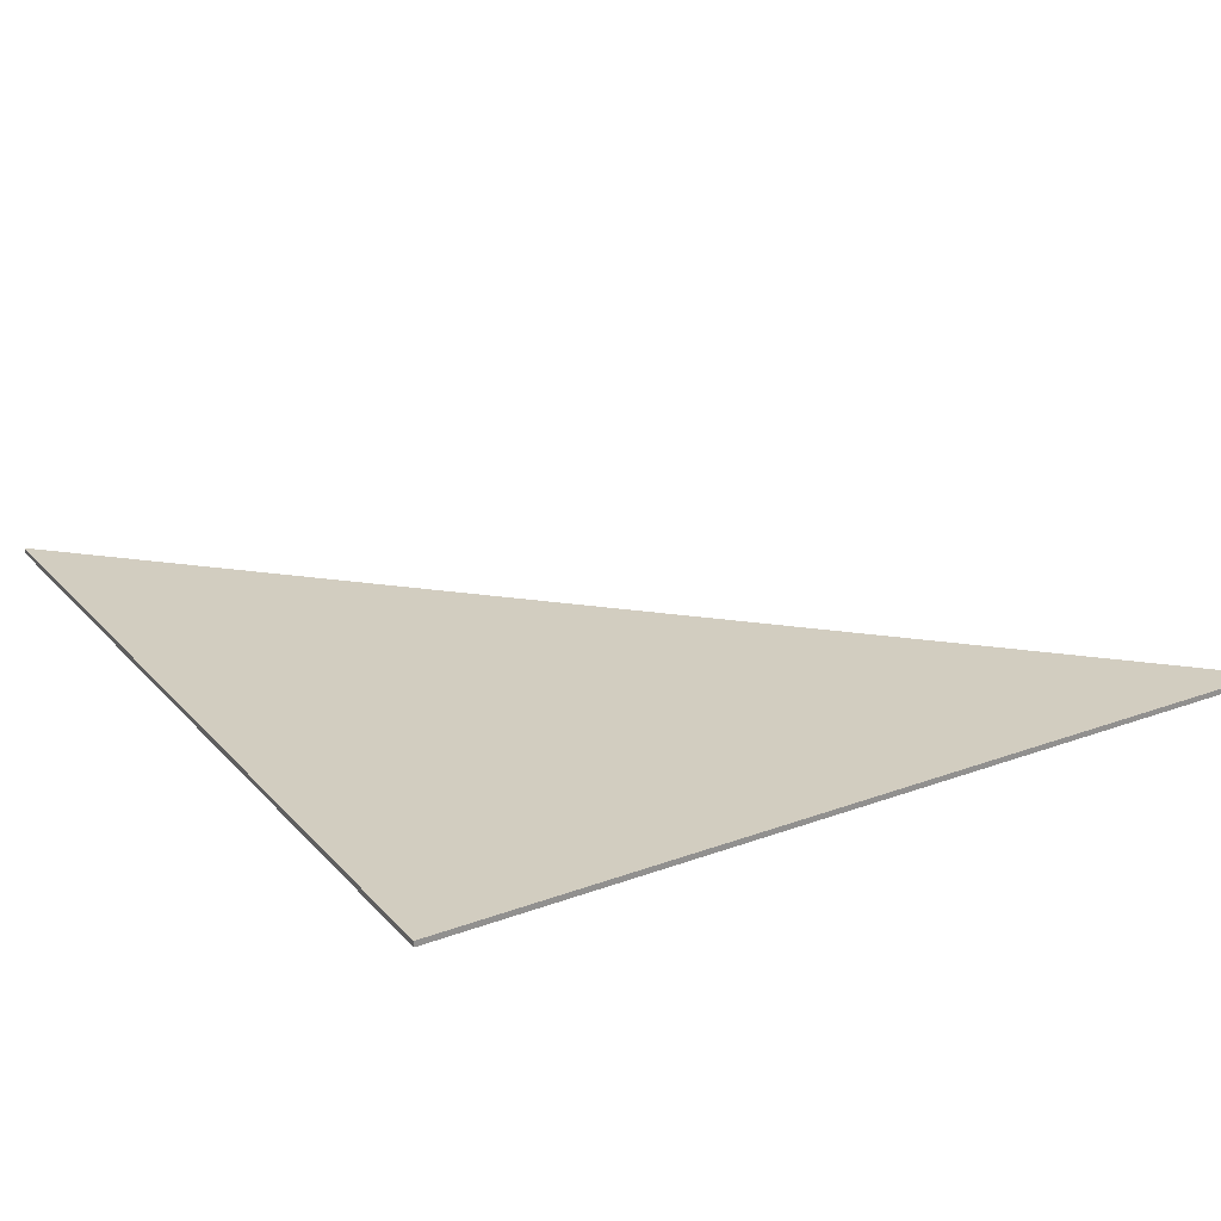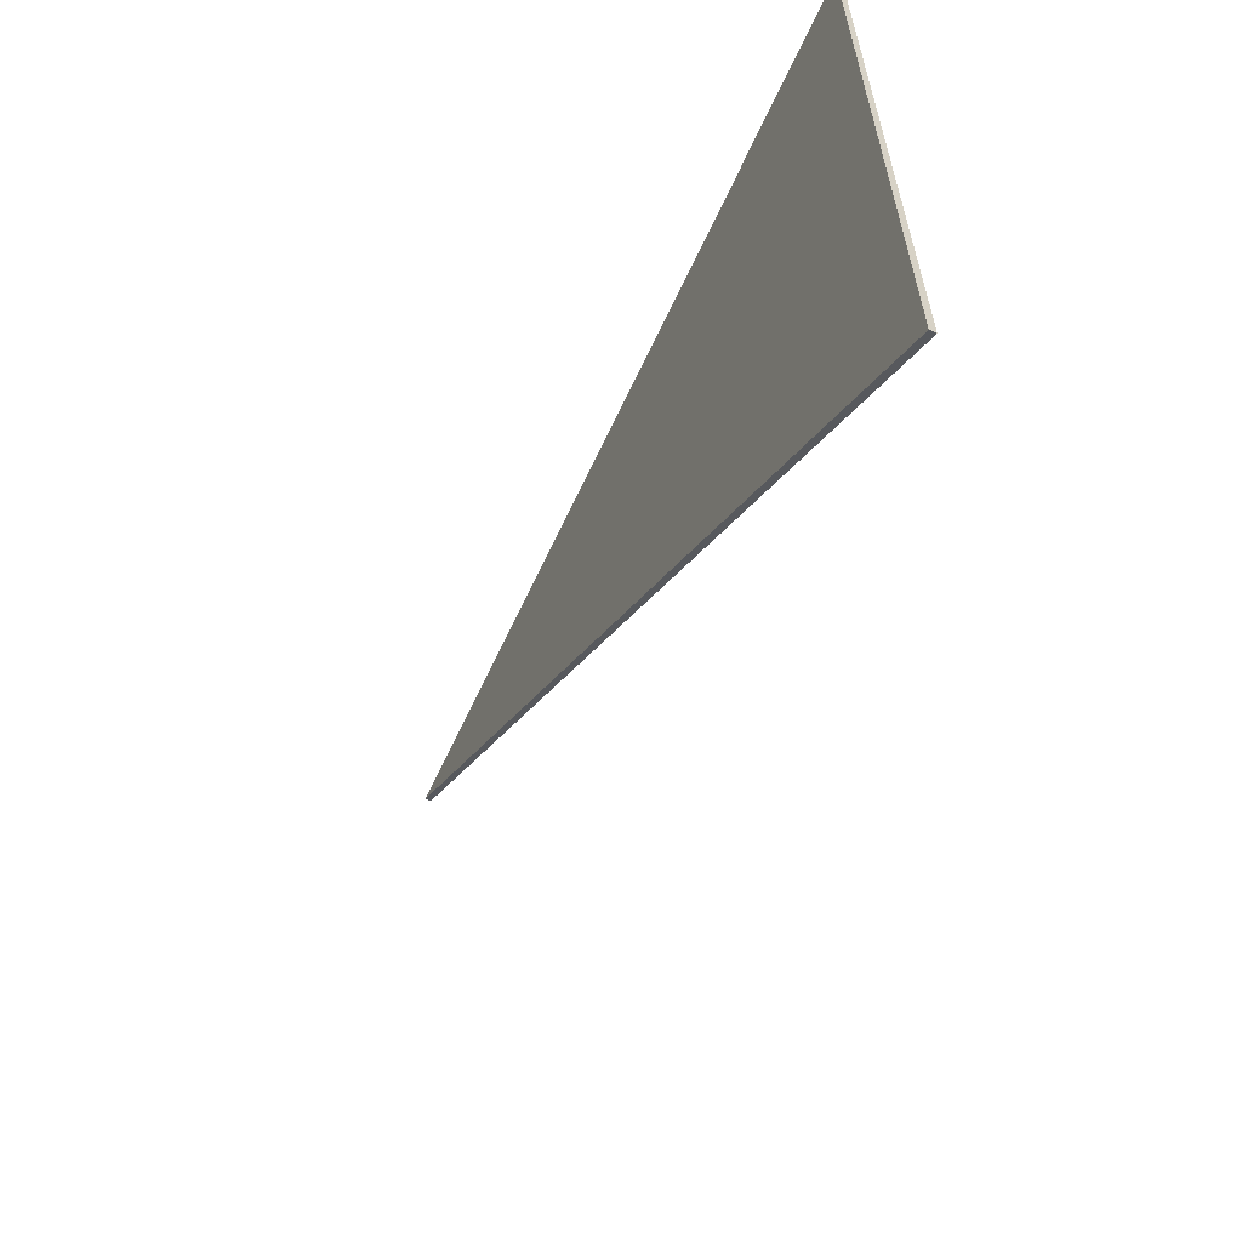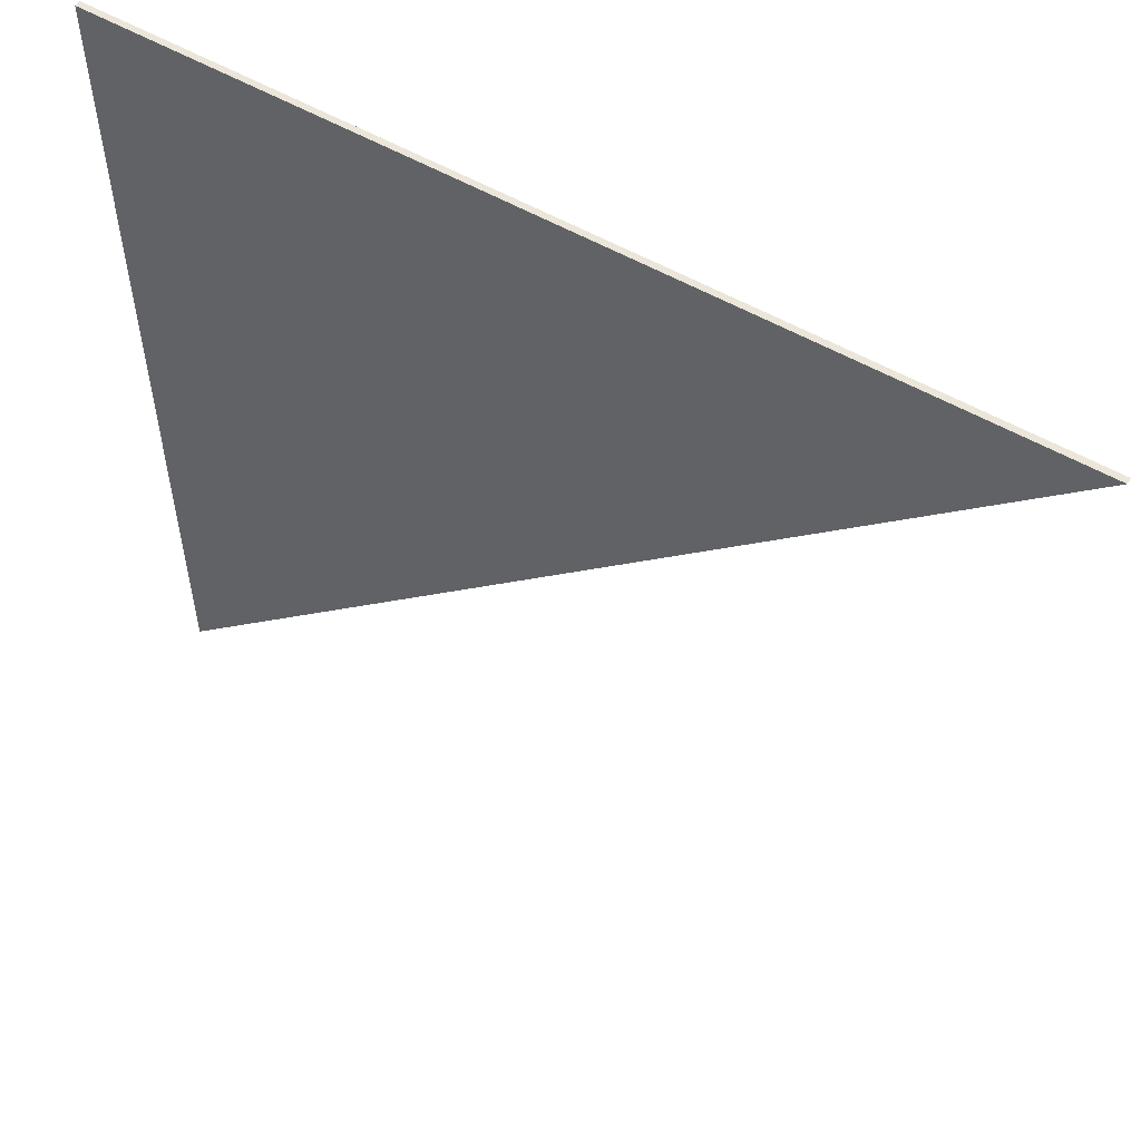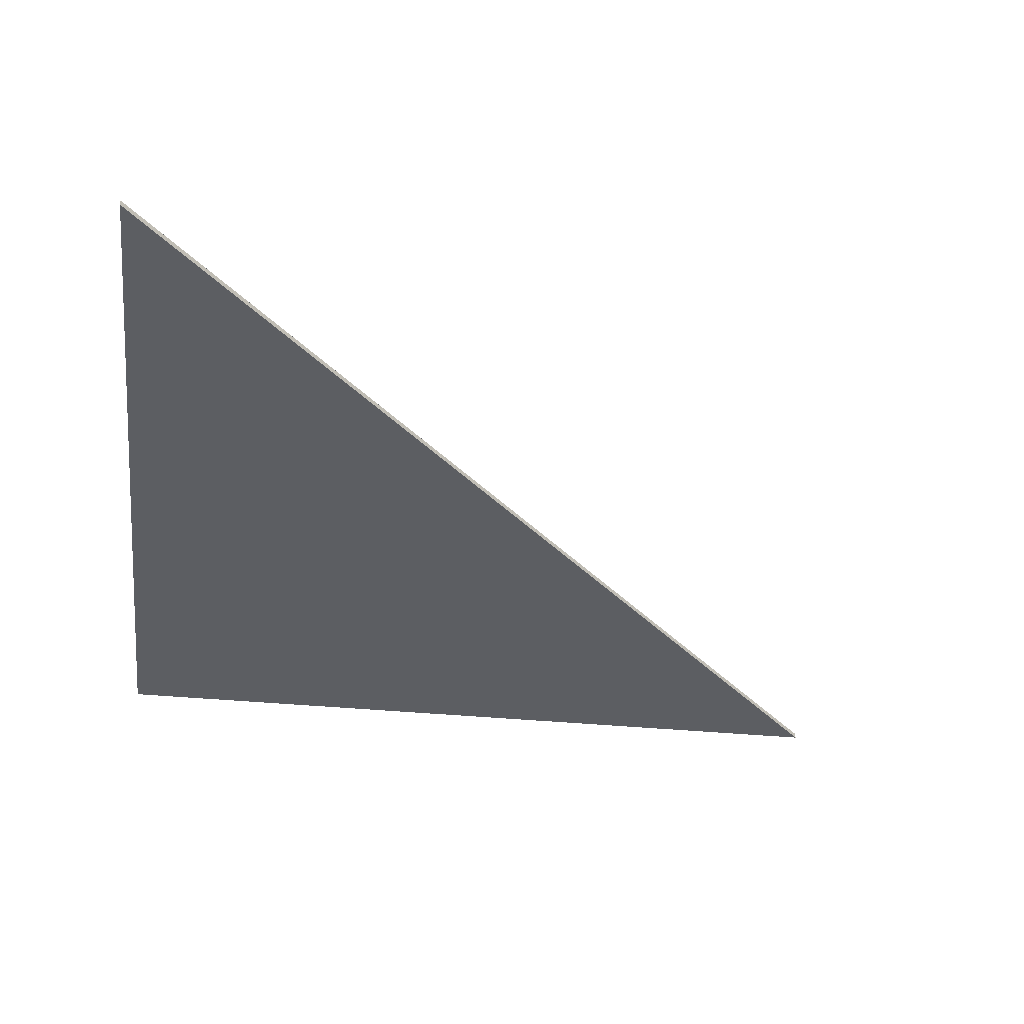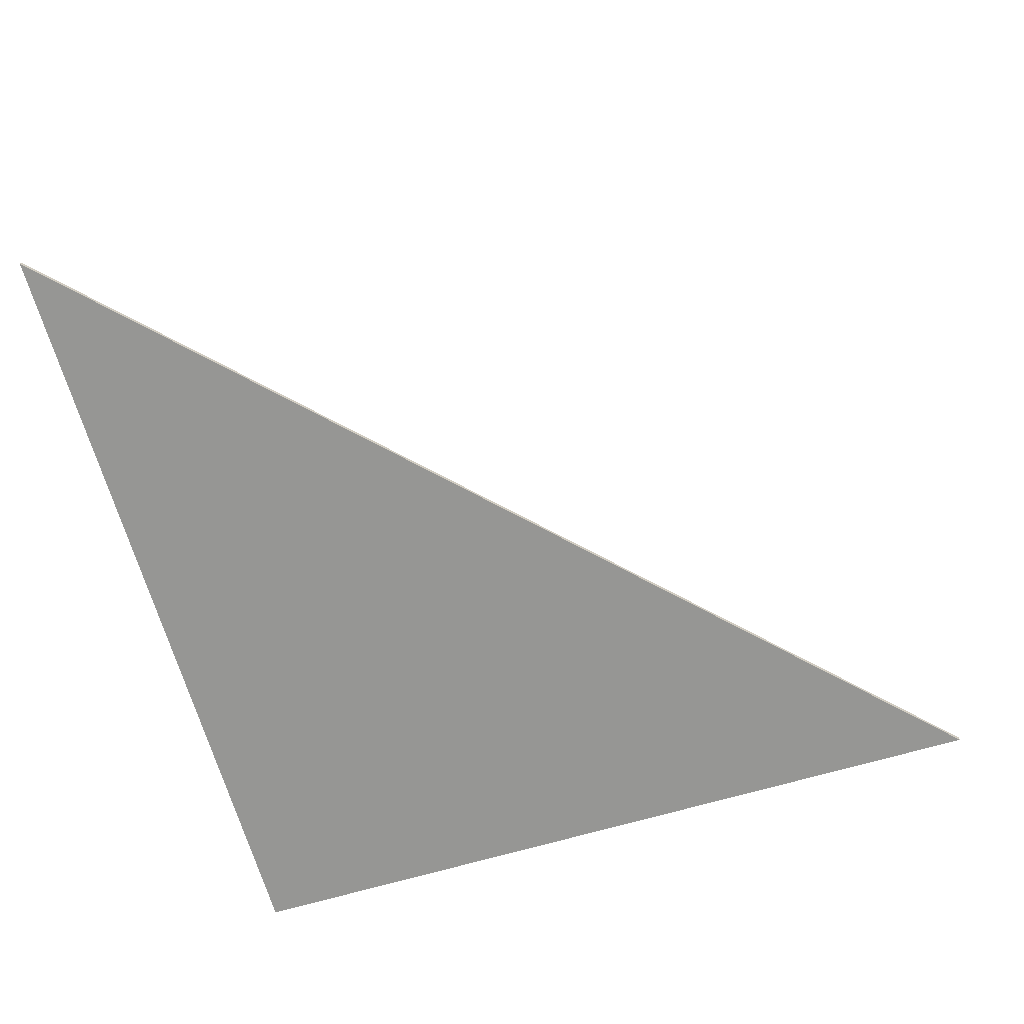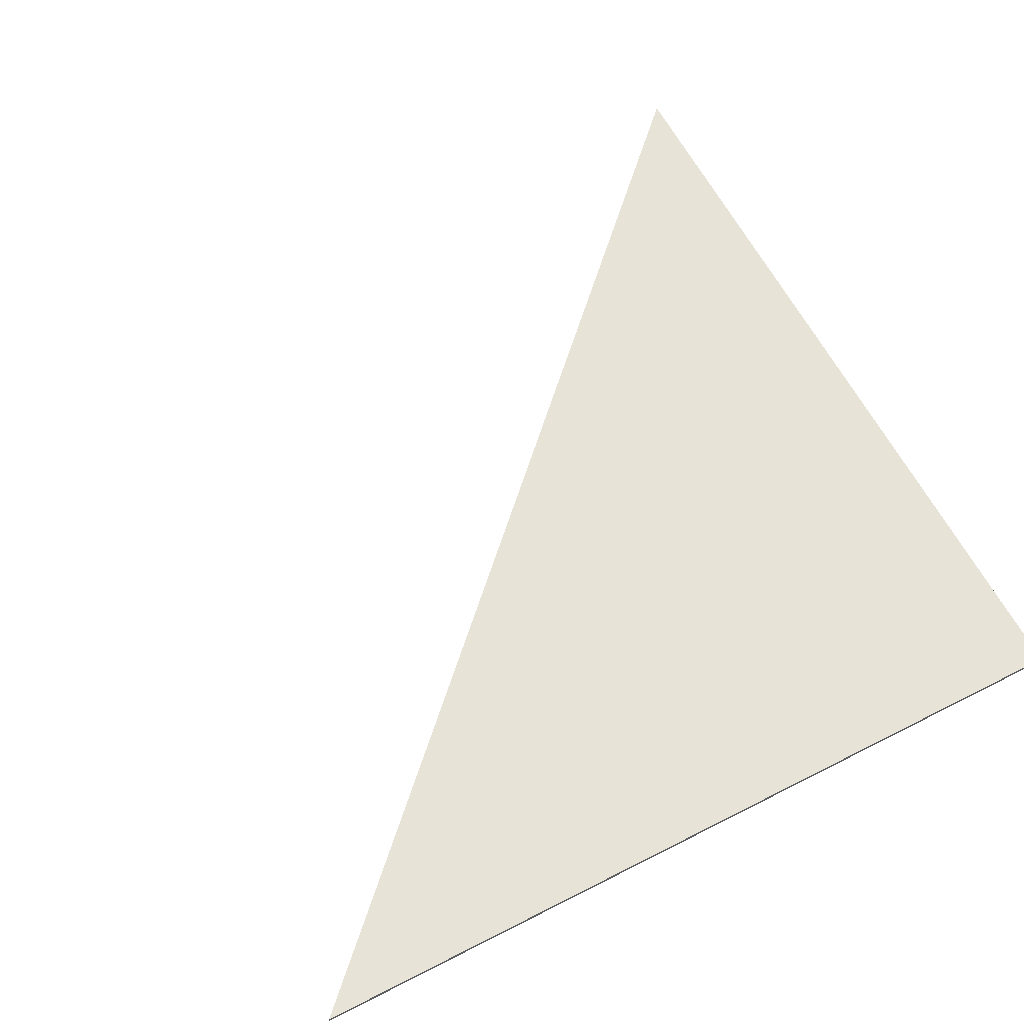
<metadata>
{"format":"obj","ext":"obj","renderer":"f3d","projection":"perspective","resolution":1024,"background":"white","views":[{"elev":24.6,"azim":-121.2,"up":"+Z"},{"elev":-64.7,"azim":-115.0,"up":"+Y"},{"elev":55.8,"azim":30.9,"up":"+Y"},{"elev":-38.1,"azim":-7.0,"up":"+Z"},{"elev":-67.7,"azim":16.3,"up":"+Z"},{"elev":61.9,"azim":152.6,"up":"+Z"}]}
</metadata>
<code>
g object_1
v 1.2 29.48 8.292
v 1.2 29.48 8.429
v 1.2 8.507 8.292
v 1.2 8.507 8.429
v 1.2 8.507 8.292
v 1.2 8.507 8.429
v 22.17 29.48 8.292
v 22.17 29.48 8.429
v 22.17 29.48 8.292
v 22.17 29.48 8.429
v 1.2 29.48 8.292
v 1.2 29.48 8.429
v 1.2 29.48 8.292
v 1.2 8.507 8.292
v 22.17 29.48 8.292
v 1.2 29.48 8.429
v 1.2 8.507 8.429
v 22.17 29.48 8.429
f 1 3 4 2
f 5 7 8 6
f 9 11 12 10
f 14 13 15
f 17 18 16

</code>
